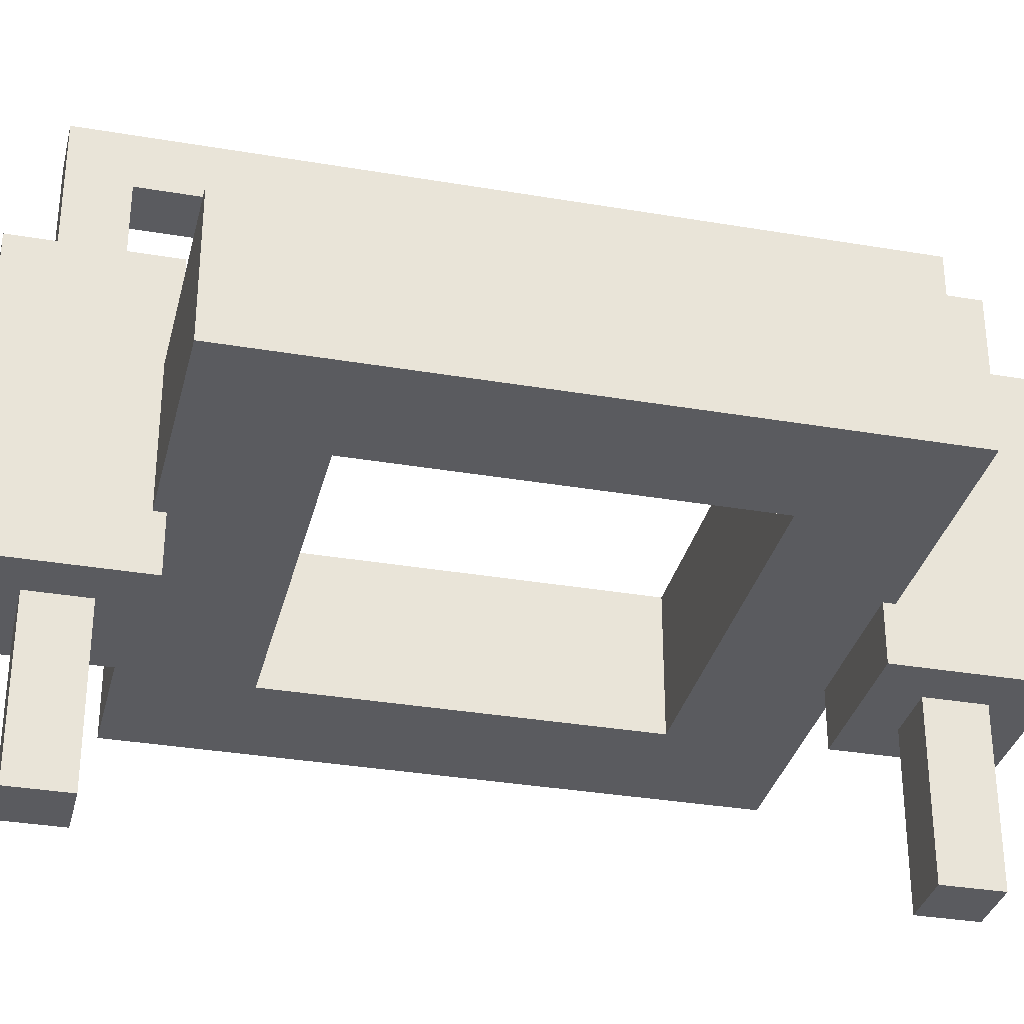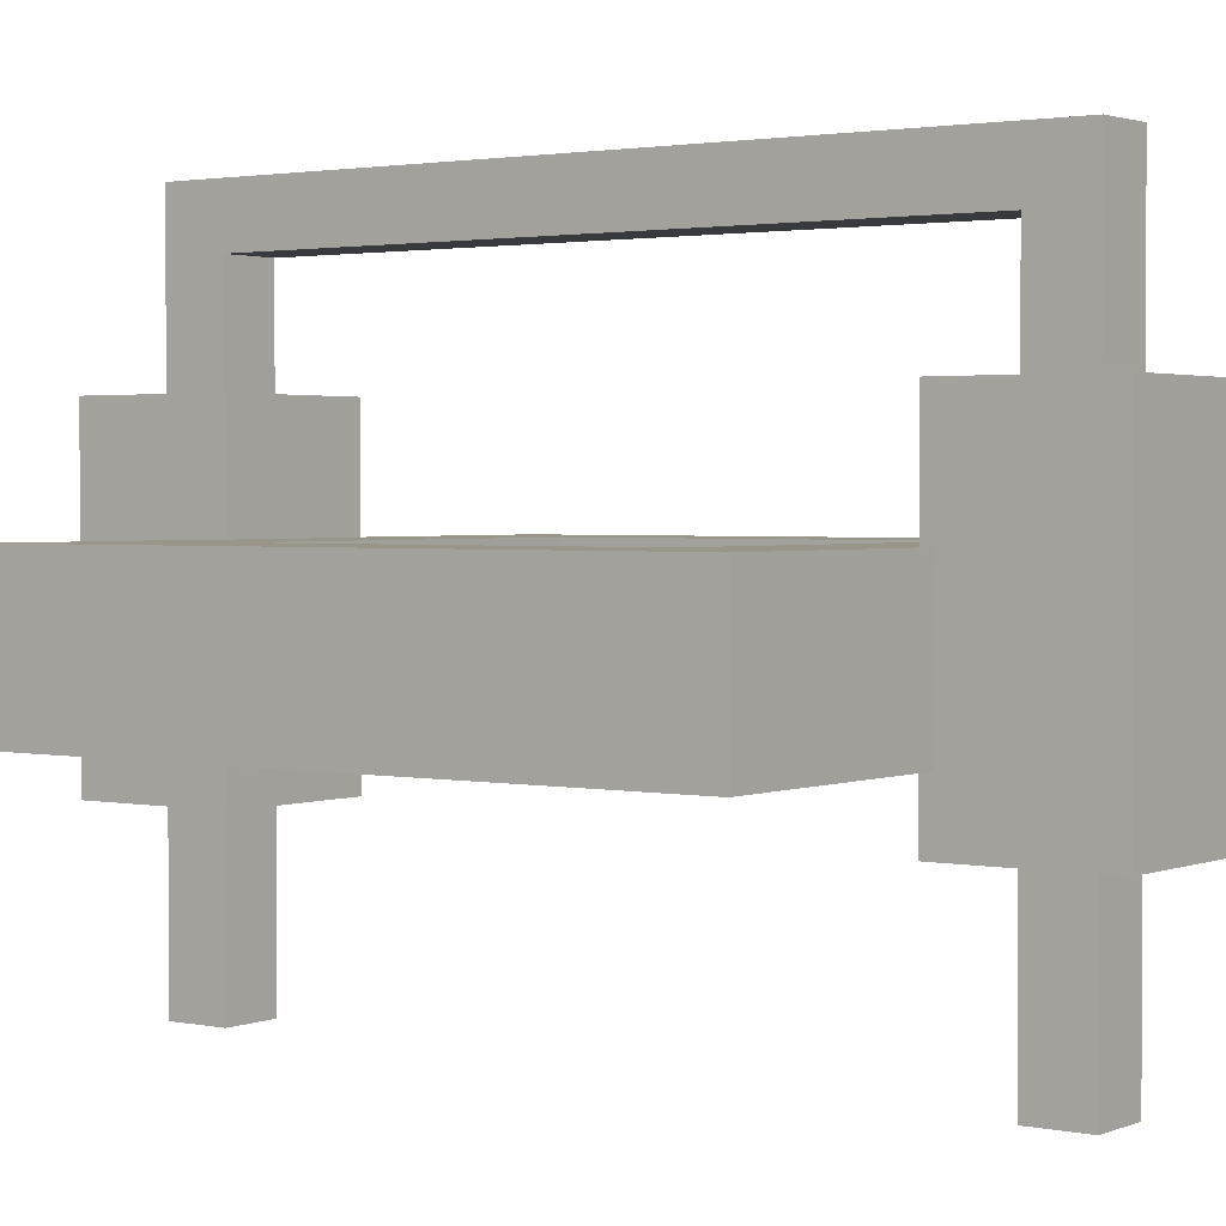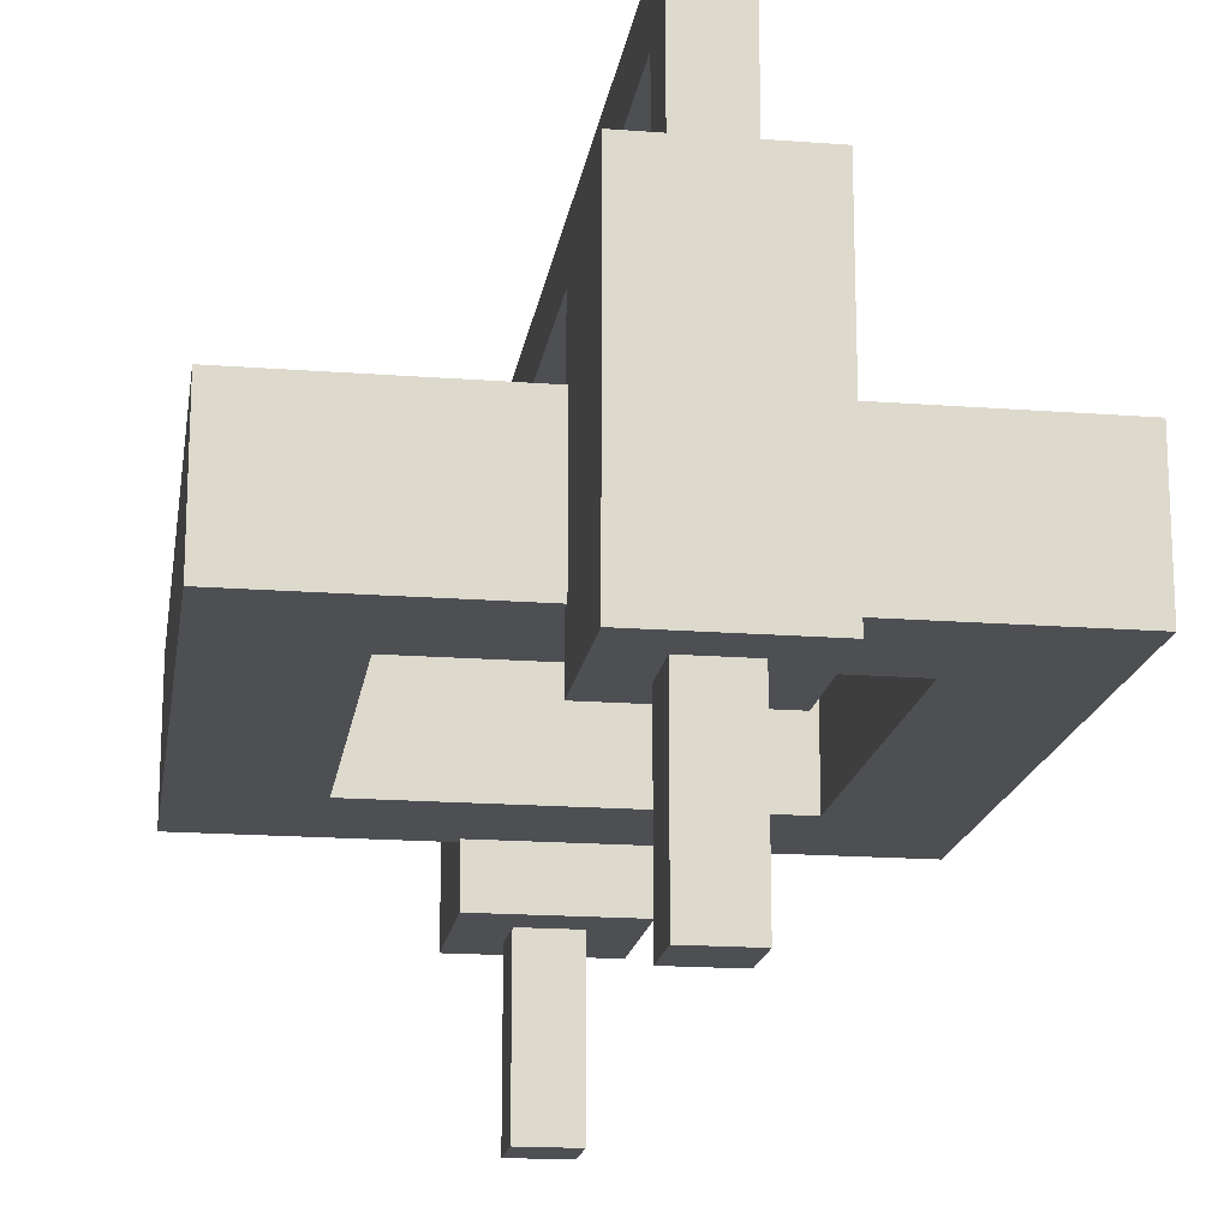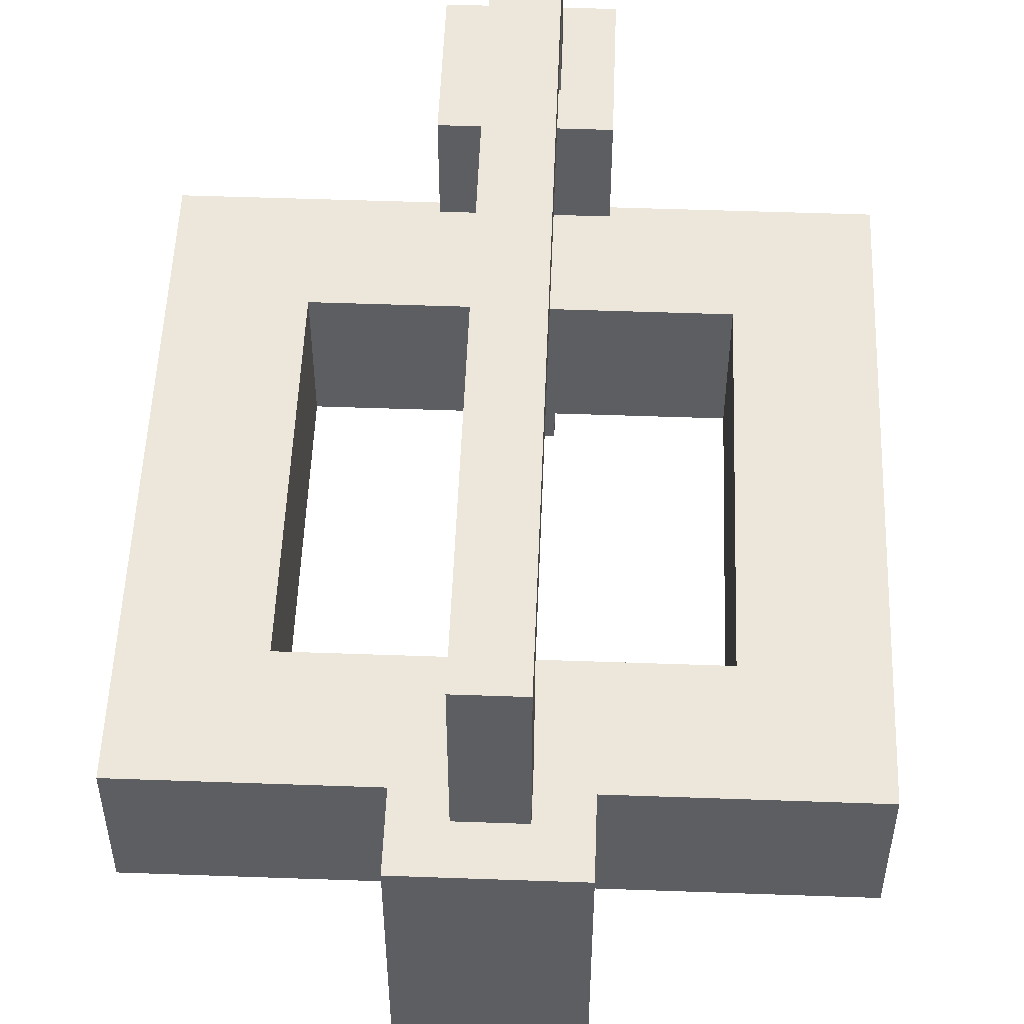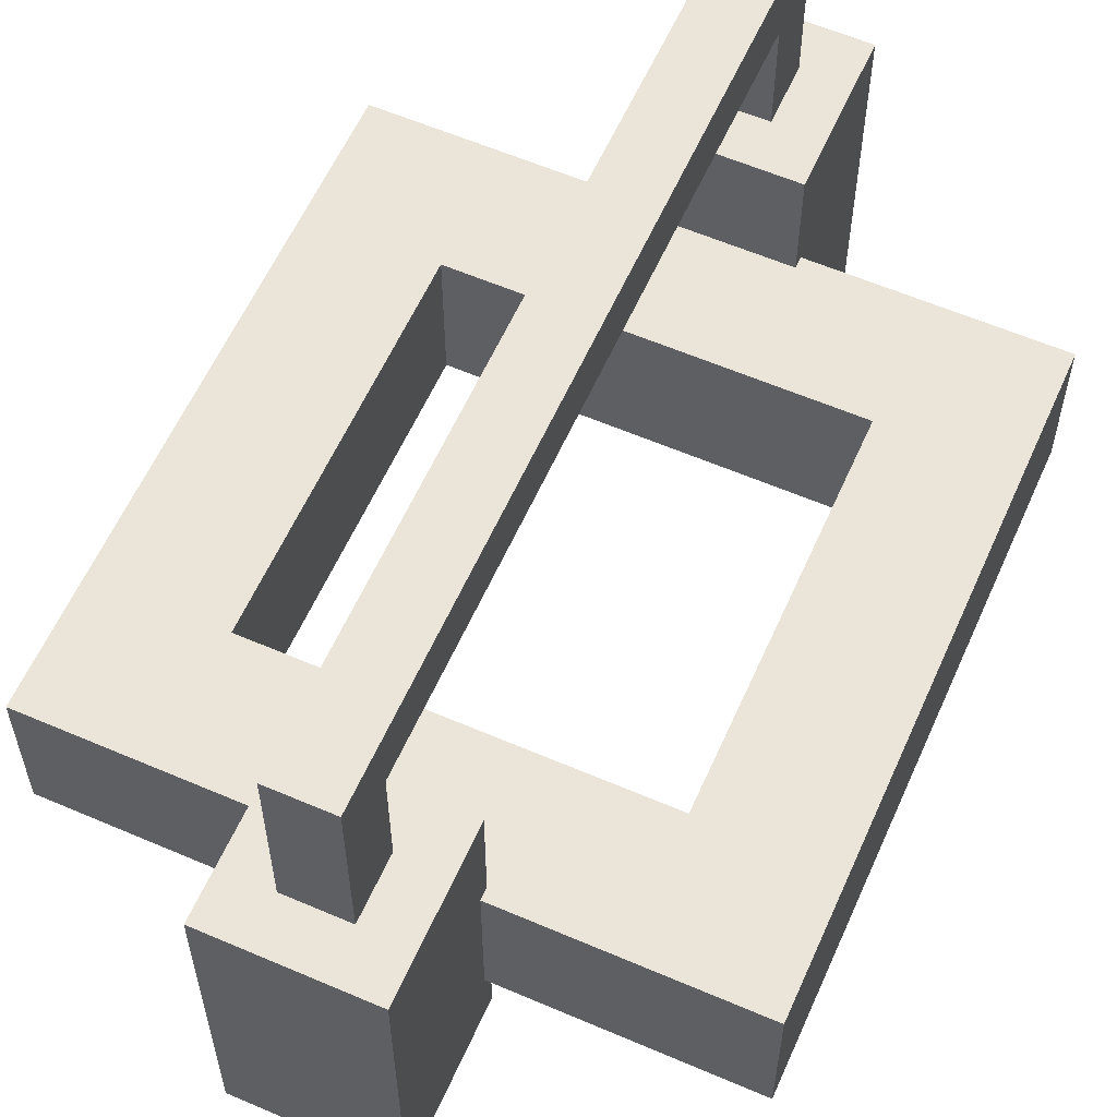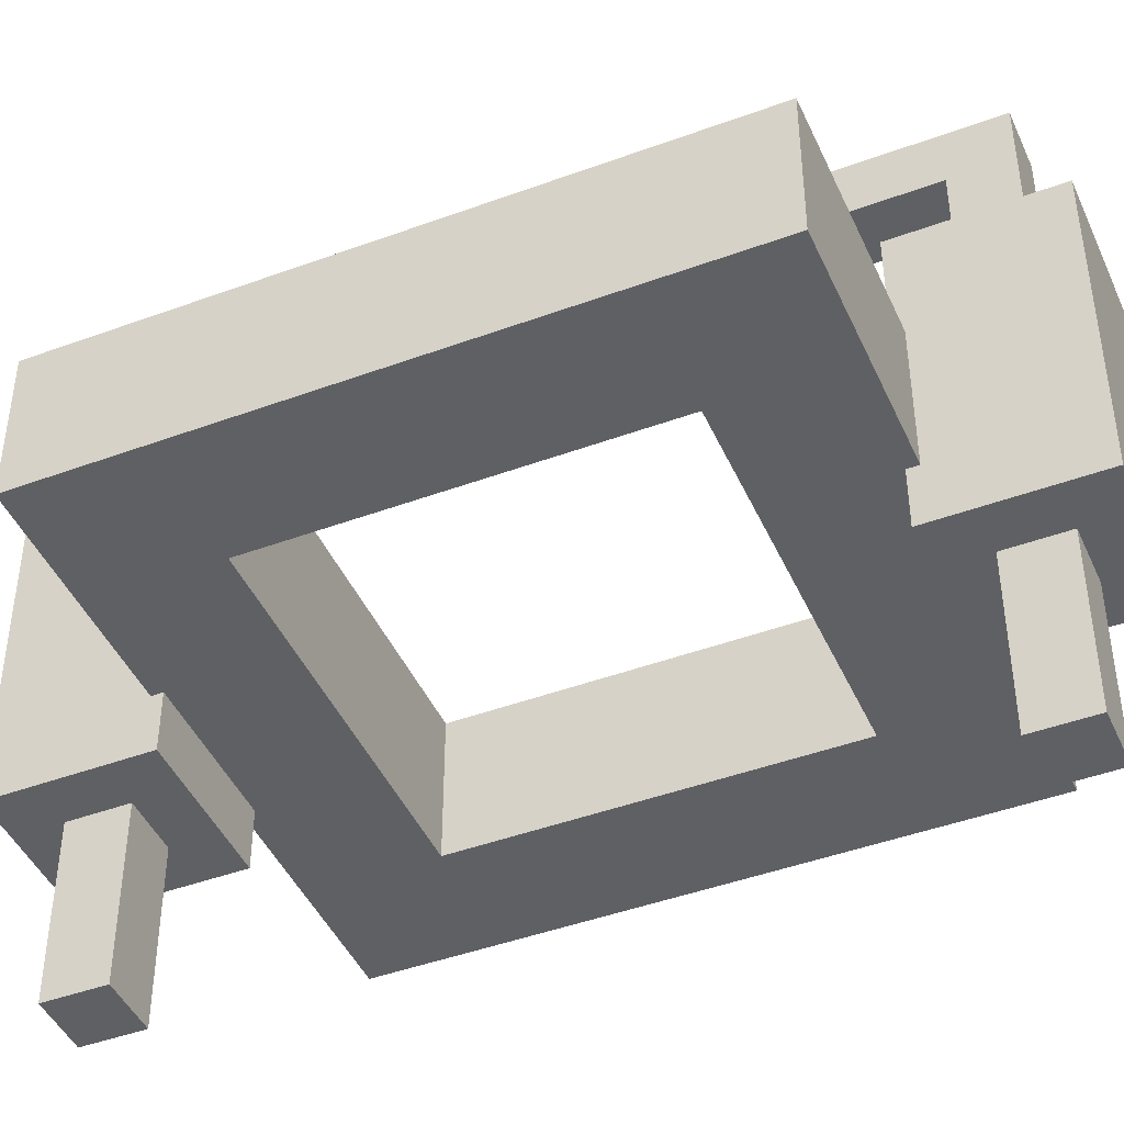
<metadata>
{"format":"obj","ext":"obj","renderer":"f3d","projection":"perspective","resolution":1024,"background":"white","views":[{"elev":-32.9,"azim":-103.3,"up":"+Y"},{"elev":2.0,"azim":126.1,"up":"+Y"},{"elev":-17.5,"azim":-8.6,"up":"+Y"},{"elev":52.6,"azim":-177.8,"up":"+Y"},{"elev":59.3,"azim":-156.1,"up":"+Y"},{"elev":-44.7,"azim":113.2,"up":"+Y"}]}
</metadata>
<code>
o Cube.004
v -0.05199 -0.4072 0.7128
v -0.05199 0.7351 0.7128
v -0.05199 -0.4072 0.6089
v 0.05199 -0.4072 0.7128
v 0.05199 0.7351 0.7128
v 0.05199 -0.4072 0.6089
v -0.05199 0.634 0.6089
v 0.05199 0.634 0.6089
v -0.05199 -0.4072 -0.7128
v -0.05199 0.7351 -0.7128
v -0.05199 -0.4072 -0.6089
v 0.05199 -0.4072 -0.7128
v 0.05199 0.7351 -0.7128
v 0.05199 -0.4072 -0.6089
v -0.05199 0.634 -0.6089
v 0.05199 0.634 -0.6089
v -0.1345 -0.103 0.7953
v -0.1345 0.4453 0.7953
v -0.1345 -0.103 0.5264
v -0.1345 0.4453 0.5264
v 0.1345 -0.103 0.7953
v 0.1345 0.4453 0.7953
v 0.1345 -0.103 0.5264
v 0.1345 0.4453 0.5264
v -0.1345 -0.103 -0.7953
v -0.1345 0.4453 -0.7953
v -0.1345 -0.103 -0.5264
v -0.1345 0.4453 -0.5264
v 0.1345 -0.103 -0.7953
v 0.1345 0.4453 -0.7953
v 0.1345 -0.103 -0.5264
v 0.1345 0.4453 -0.5264
v -0.5462 2e-06 0.5462
v -0.5462 0.2531 0.5462
v -0.5462 2e-06 -0.5462
v -0.5462 0.2531 -0.5462
v 0.5462 1e-06 0.5462
v 0.5462 0.2531 0.5462
v 0.5462 1e-06 -0.5462
v 0.5462 0.2531 -0.5462
v 0.3277 0.2531 0.3277
v -0.3277 0.2531 0.3277
v 0.3277 0.2531 -0.3277
v -0.3277 0.2531 -0.3277
v 0.3277 1e-06 -0.3277
v -0.3277 2e-06 -0.3277
v 0.3277 1e-06 0.3277
v -0.3277 2e-06 0.3277
f 6 4 1 3
f 4 6 8 5
f 9 11 15 10
f 3 7 8 6
f 13 5 8 16
f 8 7 15 16
f 4 5 2 1
f 12 13 16 14
f 14 11 9 12
f 1 2 7 3
f 10 2 5 13
f 11 14 16 15
f 7 2 10 15
f 12 9 10 13
f 20 19 17 18
f 21 22 18 17
f 19 20 24 23
f 23 21 17 19
f 22 21 23 24
f 22 24 20 18
f 28 26 25 27
f 29 25 26 30
f 27 31 32 28
f 31 27 25 29
f 30 32 31 29
f 30 26 28 32
f 43 40 36 44
f 36 35 33 34
f 43 41 38 40
f 35 46 48 33
f 46 44 42 48
f 45 39 37 47
f 48 47 37 33
f 39 35 36 40
f 34 38 41 42
f 35 39 45 46
f 38 34 33 37
f 36 34 42 44
f 37 39 40 38
f 41 47 48 42
f 41 43 45 47
f 43 44 46 45

</code>
